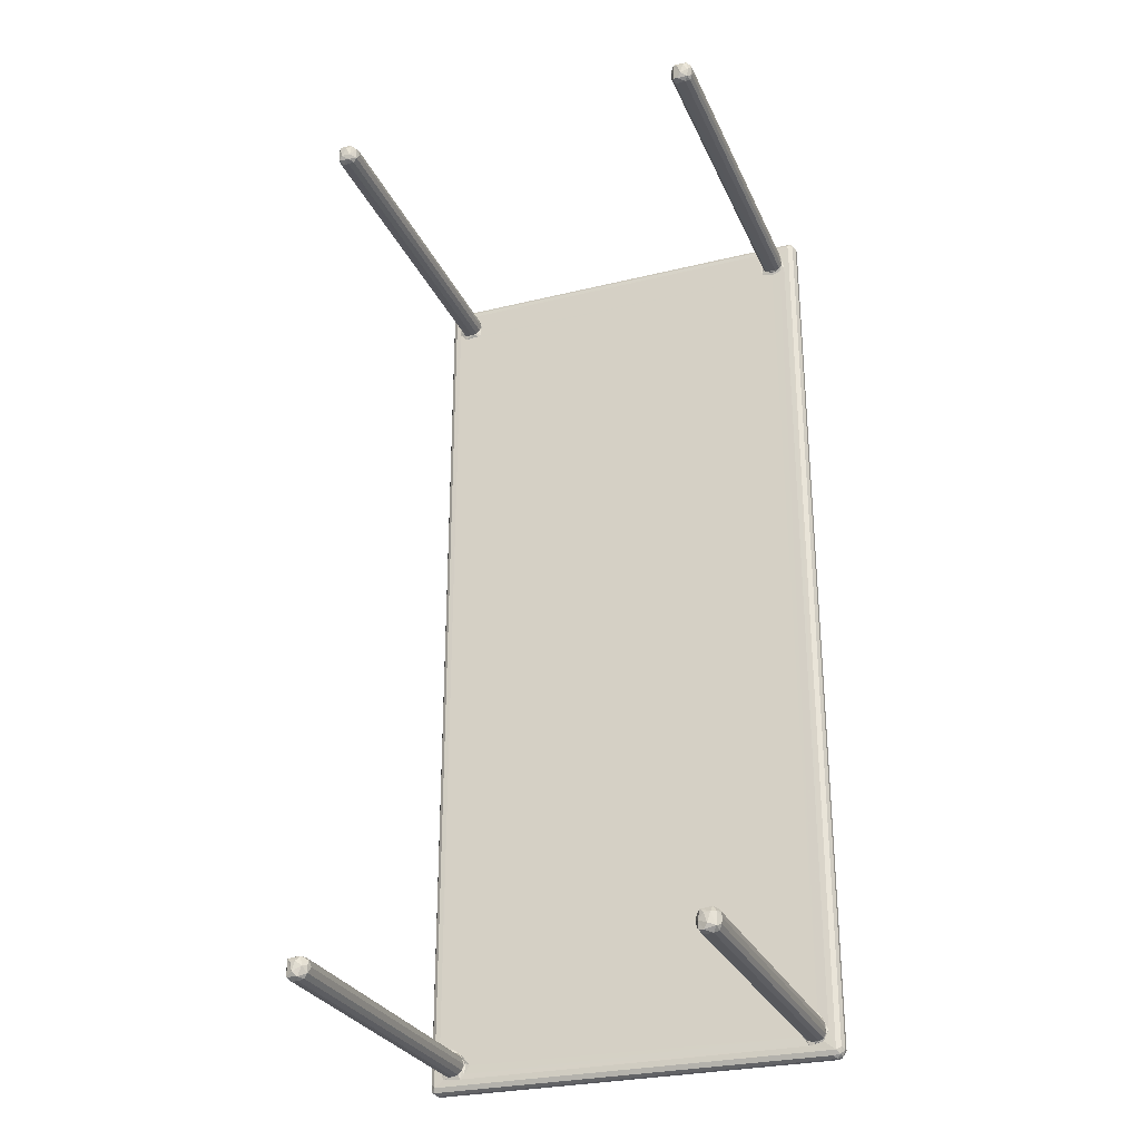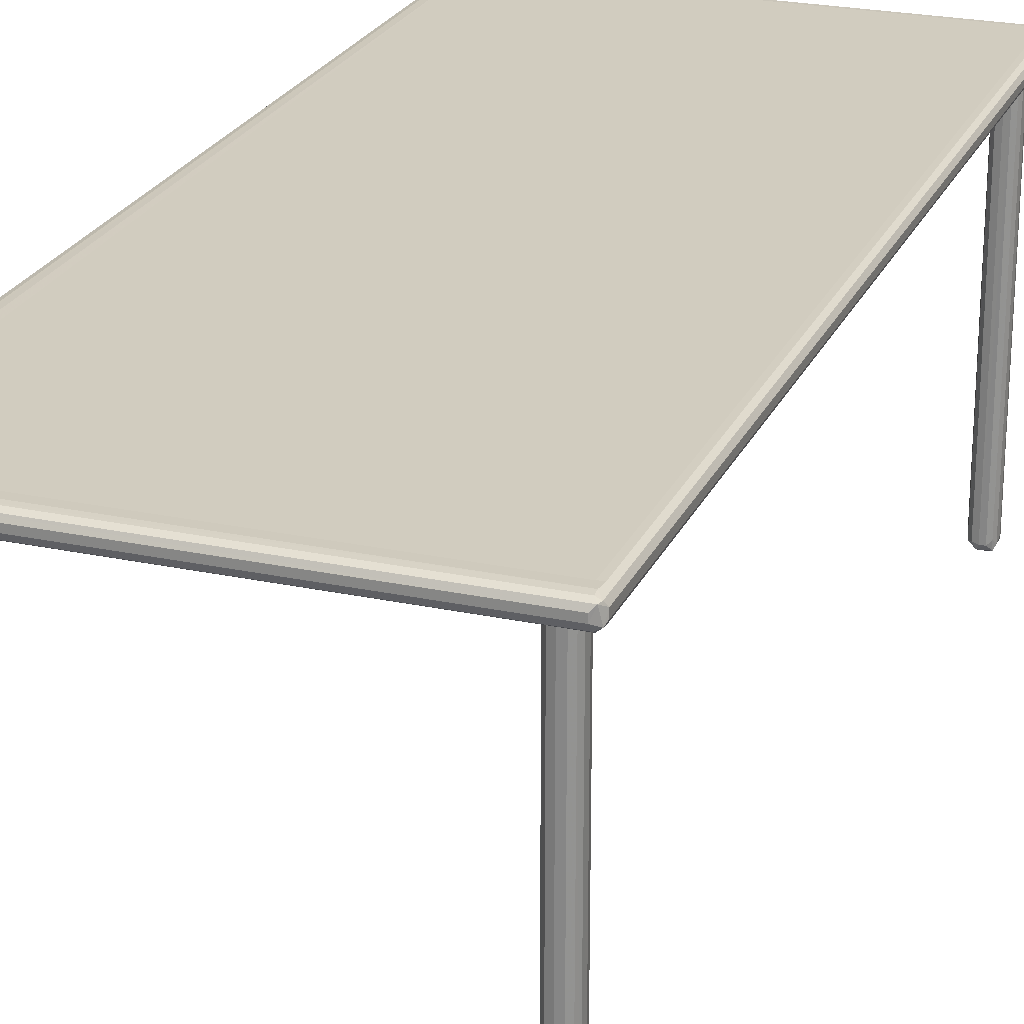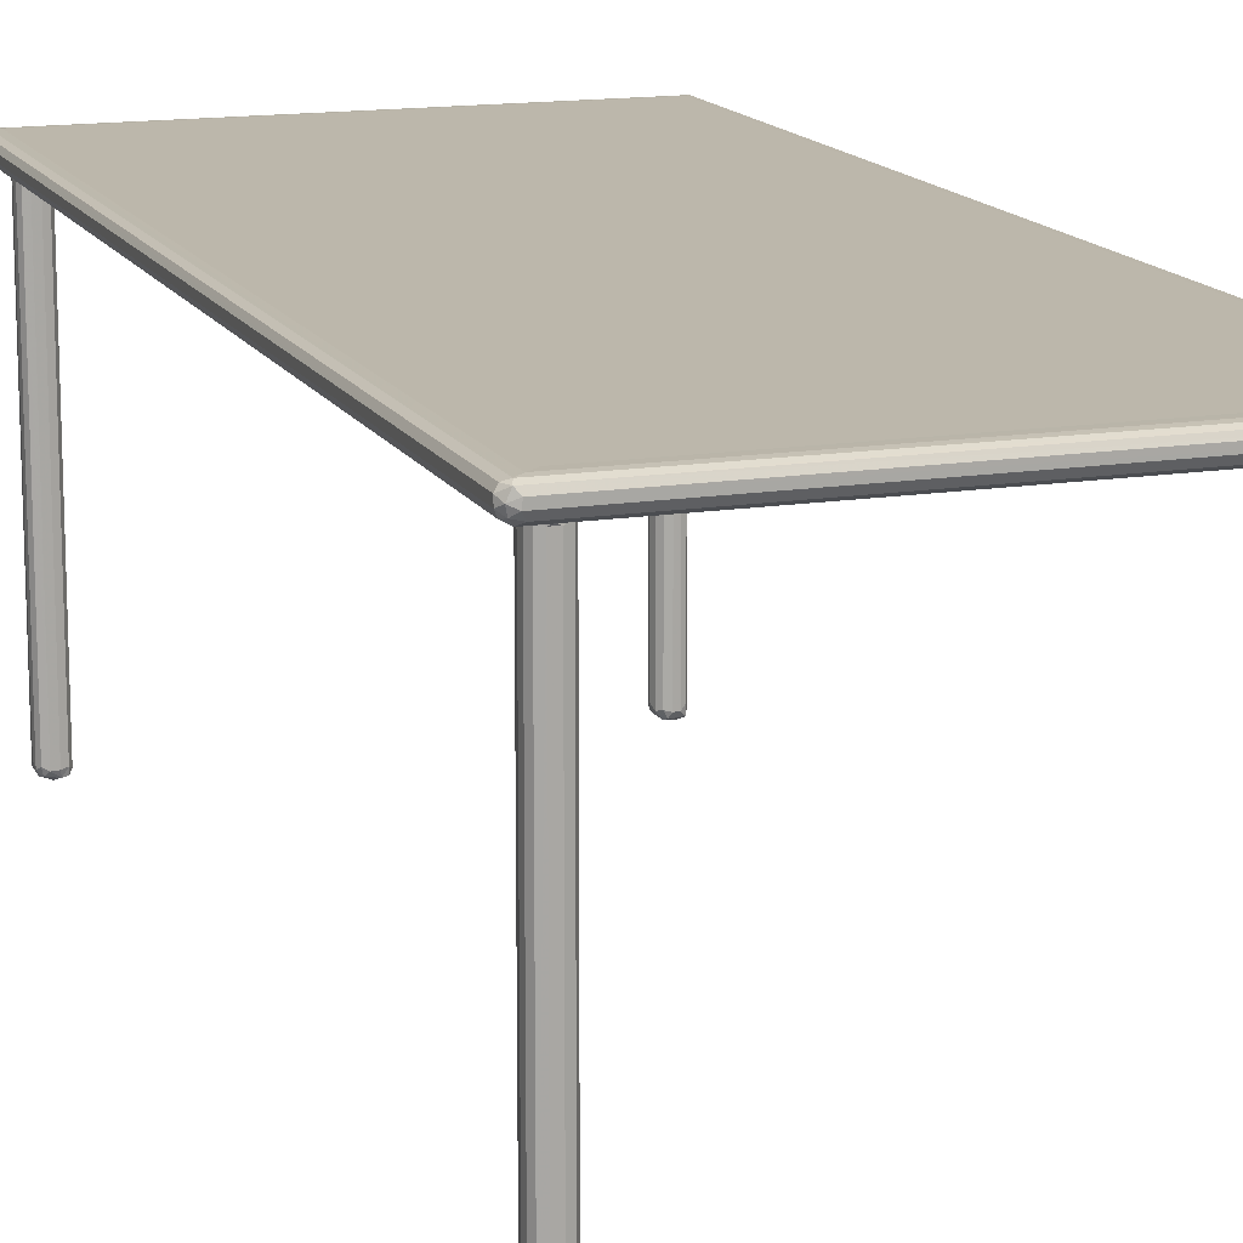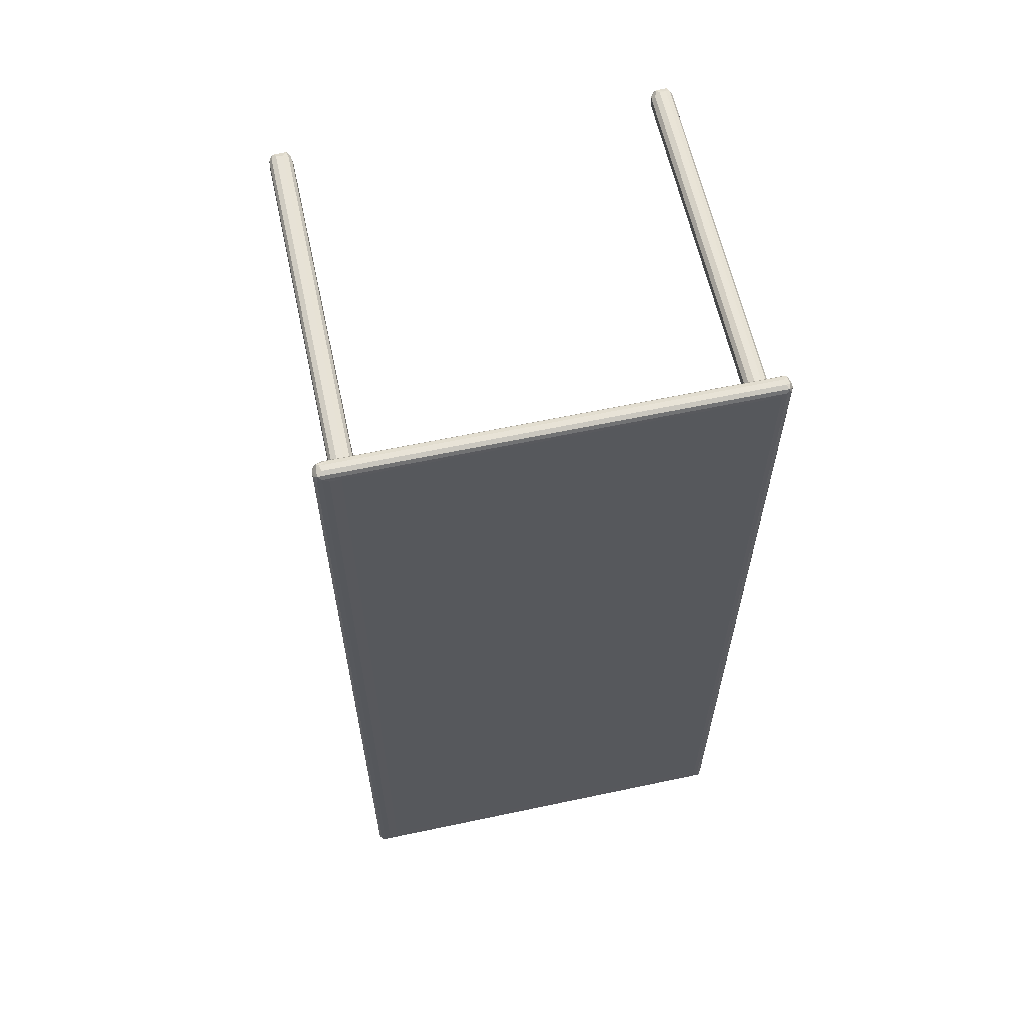
<metadata>
{"format":"obj","ext":"obj","renderer":"f3d","projection":"perspective","resolution":1024,"background":"white","views":[{"elev":-28.1,"azim":-159.7,"up":"+Y"},{"elev":23.8,"azim":19.8,"up":"+Z"},{"elev":14.5,"azim":-19.4,"up":"+Z"},{"elev":61.4,"azim":-12.2,"up":"+Y"}]}
</metadata>
<code>
v -0.2049 -0.4785 -0.1926
v -0.2082 -0.4765 -0.1879
v -0.2057 -0.4812 -0.1853
v -0.2007 -0.4834 -0.188
v -0.1935 -0.4813 -0.1933
v -0.1973 -0.4761 -0.1956
v -0.1942 -0.4837 -0.1876
v -0.1883 -0.4802 -0.1921
v -0.1857 -0.477 -0.1882
v -0.1885 -0.4727 -0.1936
v -0.1887 -0.4816 -0.1837
v -0.2054 -0.4658 -0.193
v -0.2087 -0.4707 -0.1877
v -0.2005 -0.4664 -0.1952
v -0.2081 -0.4654 -0.1873
v -0.1946 -0.4666 -0.1954
v -0.2016 -0.4605 -0.1909
v -0.2056 -0.462 -0.1868
v -0.1904 -0.4628 -0.1935
v -0.1942 -0.46 -0.1874
v -0.1848 -0.4706 -0.1872
v -0.1859 -0.4649 -0.1874
v -0.1888 -0.4615 -0.1895
v -0.1857 -0.477 0.1732
v -0.2006 -0.4603 0.1717
v -0.2087 -0.4707 0.1691
v -0.2081 -0.4654 0.1726
v -0.1942 -0.46 0.1716
v -0.1858 -0.4649 0.1727
v -0.1942 -0.4837 0.1726
v -0.2007 -0.4834 0.1728
v -0.1887 -0.4816 0.1745
v -0.2056 -0.4621 0.1719
v -0.1888 -0.4615 0.1713
v -0.1848 -0.4706 0.1738
v -0.2082 -0.4765 0.1743
v -0.2057 -0.4812 0.1732
v -0.2206 -0.4962 0.1802
v -0.2222 -0.4893 0.1785
v -0.2248 -0.492 0.1835
v -0.222 -0.4974 0.1863
v -0.2163 -0.5001 0.1836
v -0.2133 -0.4977 0.1787
v -0.2171 -0.4928 0.1759
v -0.2248 -0.4916 0.1892
v -0.2189 -0.4976 0.1932
v -0.2156 -0.5 0.1891
v -0.2222 -0.4903 0.1933
v -0.2172 -0.4928 0.195
v -0.2053 -0.4835 0.1751
v -0.2105 -0.4868 0.1955
v -0.2108 -0.472 0.1755
v -0.2009 -0.4777 0.1953
v -0.1902 -0.4869 0.1755
v -0.1979 -0.4848 0.1744
v -0.1842 -0.4768 0.1757
v -0.2087 -0.4684 0.1746
v -0.2054 -0.4595 0.1751
v -0.2004 -0.4533 0.1756
v -0.1976 -0.4567 0.1744
v -0.1841 -0.4648 0.176
v -0.1871 -0.459 0.1749
v -0.1817 -0.4547 0.1757
v -0.1994 0.004183 0.1953
v -0.2106 0.4892 0.1954
v 0.2186 -0.4978 0.1787
v 0.2132 -0.4776 0.1953
v 0.1885 -0.4595 0.1757
v 0.2172 -0.5001 0.1836
v 0.1836 -0.4812 0.1756
v 0.2182 -0.4929 0.1759
v 0.178 -0.4725 0.1757
v -0.2222 0.4889 0.1933
v 0.004498 0.002839 0.1953
v -0.2171 0.4939 0.195
v -0.1956 0.4557 0.1757
v -0.2171 0.489 0.1759
v 0.2051 0.4567 0.1757
v -0.2041 0.4636 -0.1918
v -0.2056 0.4711 -0.1934
v -0.2081 0.4665 -0.1879
v -0.2057 0.4622 -0.1853
v -0.2006 0.4602 -0.1879
v -0.1935 0.4622 -0.1932
v -0.1974 0.4671 -0.1956
v -0.1944 0.46 -0.1876
v -0.2082 0.4775 -0.1884
v -0.2006 0.4768 -0.1953
v -0.2087 0.4721 -0.1836
v -0.2042 0.4815 -0.1923
v -0.1946 0.4762 -0.1956
v -0.1885 0.4634 -0.1924
v -0.1889 0.4618 -0.1864
v -0.1859 0.466 -0.1883
v -0.1861 0.4769 -0.1897
v -0.1898 0.48 -0.1943
v -0.1848 0.4721 -0.1838
v -0.1857 0.4781 -0.1839
v -0.2007 0.4834 -0.1887
v -0.2057 0.4813 -0.1859
v -0.194 0.4837 -0.1874
v -0.1886 0.4818 -0.1859
v -0.2056 0.4622 0.1733
v -0.1857 0.4781 0.173
v -0.2087 0.4721 0.1691
v -0.1944 0.46 0.1721
v -0.2082 0.4776 0.1725
v -0.1859 0.466 0.1747
v -0.208 0.4665 0.1742
v -0.2006 0.4602 0.1725
v -0.194 0.4837 0.1721
v -0.2222 0.4936 0.1785
v -0.2247 0.4926 0.1892
v -0.2054 0.4589 0.1756
v -0.1997 0.4895 0.1953
v -0.2111 0.4632 0.1755
v -0.1836 0.4592 0.1757
v -0.2248 0.4929 0.1835
v -0.1889 0.4618 0.1743
v -0.1848 0.4721 0.1739
v -0.2057 0.4814 0.1724
v -0.2007 0.4834 0.1722
v -0.1886 0.4818 0.1716
v -0.2156 0.4941 0.176
v -0.2201 0.4992 0.1809
v -0.2171 0.4999 0.1833
v -0.2211 0.4977 0.1932
v -0.2161 0.4999 0.1892
v -0.2058 0.4832 0.1752
v -0.2087 0.4743 0.1746
v -0.1978 0.4584 0.1744
v -0.1841 0.4779 0.176
v -0.1814 0.489 0.1756
v -0.2096 0.4978 0.1785
v -0.1974 0.4876 0.1753
v -0.1871 0.4839 0.1749
v 0.1964 0.4893 0.1756
v 0.1937 -0.481 -0.193
v 0.1897 -0.4714 -0.1939
v 0.1863 -0.4771 -0.1879
v 0.1901 -0.4817 -0.1864
v 0.1958 -0.4838 -0.1879
v 0.1988 -0.4765 -0.1956
v 0.2015 -0.4835 -0.1878
v 0.2054 -0.4803 -0.1925
v 0.2057 -0.4813 -0.186
v 0.208 -0.4767 -0.1881
v 0.1863 -0.4703 -0.1895
v 0.1957 -0.4665 -0.1955
v 0.1848 -0.4706 -0.1837
v 0.192 -0.4618 -0.1923
v 0.186 -0.465 -0.1866
v 0.1949 -0.4602 -0.1873
v 0.1893 -0.4617 -0.1858
v 0.2013 -0.4667 -0.1952
v 0.2087 -0.4708 -0.1869
v 0.2048 -0.4632 -0.1935
v 0.2079 -0.4653 -0.1872
v 0.201 -0.4603 -0.1875
v 0.2056 -0.462 -0.1897
v 0.2057 -0.4813 0.1745
v 0.2079 -0.4653 0.1721
v 0.2087 -0.4707 0.1725
v 0.1859 -0.4649 0.1734
v 0.2056 -0.462 0.1705
v 0.1958 -0.4838 0.1724
v 0.1949 -0.4603 0.1687
v 0.1893 -0.4617 0.1727
v 0.201 -0.4603 0.169
v 0.2173 -0.4867 0.1955
v 0.1887 -0.4865 0.1755
v 0.199 -0.4531 0.1757
v 0.2172 -0.5 0.1891
v 0.2175 -0.4929 0.195
v 0.2208 -0.4977 0.1931
v 0.1863 -0.4772 0.1748
v 0.1902 -0.4817 0.1738
v 0.2016 -0.4835 0.1742
v 0.208 -0.4767 0.1727
v 0.1848 -0.4706 0.1741
v 0.1985 -0.4591 0.1729
v 0.2076 -0.4856 0.1754
v 0.212 -0.4739 0.1756
v 0.2181 -0.4762 0.1951
v 0.1836 -0.4694 0.1767
v 0.1976 -0.4568 0.1747
v 0.2094 -0.4601 0.1744
v 0.2128 -0.4538 0.1756
v 0.2233 -0.4963 0.1809
v 0.2247 -0.4928 0.1835
v 0.2223 -0.4873 0.1786
v 0.2246 -0.4914 0.1895
v 0.2221 -0.4939 0.1934
v 0.2133 -0.003411 0.1953
v 0.2246 0.4932 0.1895
v 0.2247 0.4931 0.1835
v 0.2223 0.4892 0.1786
v 0.2222 0.4922 0.1934
v 0.2182 0.494 0.1759
v 0.1936 0.4625 -0.1929
v 0.1921 0.4674 -0.1946
v 0.1865 0.4659 -0.1879
v 0.1903 0.4617 -0.1866
v 0.196 0.46 -0.1879
v 0.1905 0.4782 -0.1937
v 0.1866 0.4768 -0.1896
v 0.1958 0.4765 -0.1956
v 0.1848 0.4721 -0.1837
v 0.1858 0.478 -0.1836
v 0.2014 0.4602 -0.1878
v 0.2058 0.4634 -0.1925
v 0.2013 0.4676 -0.1952
v 0.2078 0.4663 -0.1882
v 0.2056 0.4621 -0.1837
v 0.2042 0.4799 -0.1943
v 0.2081 0.4777 -0.1881
v 0.2087 0.4721 -0.1836
v 0.192 0.4818 -0.1923
v 0.1947 0.4835 -0.1875
v 0.1891 0.4817 -0.1836
v 0.2011 0.4834 -0.1874
v 0.2057 0.4814 -0.1887
v 0.2015 0.4602 0.1726
v 0.2056 0.4621 0.1744
v 0.1892 0.4817 0.1731
v 0.2057 0.4814 0.1707
v 0.2011 0.4834 0.1722
v 0.1858 0.478 0.1735
v 0.1848 0.4721 0.174
v 0.2087 0.4721 0.1726
v 0.1961 0.46 0.1734
v 0.2078 0.4663 0.1734
v 0.1947 0.4835 0.1726
v 0.1376 0.2819 0.1953
v 0.2131 0.4895 0.1953
v 0.2127 0.4655 0.1756
v 0.2181 0.4938 0.1951
v 0.2175 0.4998 0.1892
v 0.1851 0.4581 0.1756
v 0.2174 0.4999 0.1833
v 0.2197 0.4977 0.1932
v 0.1785 0.4708 0.1757
v 0.2211 0.4978 0.1786
v 0.1904 0.4617 0.174
v 0.2081 0.4778 0.1723
v 0.1865 0.4659 0.1746
v 0.1869 0.4819 0.176
v 0.1834 0.4725 0.1768
v 0.2094 0.4828 0.1744
v 0.2128 0.4891 0.1757
v 0.1977 0.4863 0.1748
v 0.2222 0.4978 0.1876
f 1 3 2
f 1 4 3
f 1 5 4
f 1 6 5
f 5 7 4
f 8 10 9
f 5 8 7
f 5 10 8
f 5 6 10
f 8 9 11
f 7 8 11
f 1 13 12
f 1 2 13
f 1 14 6
f 1 12 14
f 12 13 15
f 6 14 16
f 12 18 17
f 12 15 18
f 12 17 14
f 17 20 19
f 14 19 16
f 14 17 19
f 10 21 9
f 6 16 10
f 10 22 21
f 10 19 22
f 16 19 10
f 19 23 22
f 19 20 23
f 11 9 24
f 18 25 17
f 17 25 20
f 2 26 13
f 13 26 15
f 26 27 15
f 15 27 18
f 25 28 20
f 21 22 29
f 22 23 29
f 9 21 24
f 20 28 23
f 4 7 30
f 3 4 31
f 4 30 31
f 11 24 32
f 7 32 30
f 7 11 32
f 18 33 25
f 27 33 18
f 29 23 34
f 28 34 23
f 24 21 35
f 21 29 35
f 3 36 2
f 3 37 36
f 3 31 37
f 2 36 26
f 36 27 26
f 38 40 39
f 38 41 40
f 38 42 41
f 38 43 42
f 38 44 43
f 38 39 44
f 41 45 40
f 41 46 45
f 41 47 46
f 41 42 47
f 46 49 48
f 46 48 45
f 44 52 50
f 52 36 50
f 44 50 54
f 50 55 54
f 37 50 36
f 37 55 50
f 37 31 55
f 31 30 55
f 54 55 32
f 32 24 56
f 30 32 55
f 54 32 56
f 52 57 36
f 52 58 57
f 52 59 58
f 36 57 27
f 33 60 25
f 33 58 60
f 27 58 33
f 27 57 58
f 58 59 60
f 25 60 28
f 24 35 56
f 35 61 56
f 35 29 61
f 29 62 61
f 29 34 62
f 28 62 34
f 28 60 62
f 60 63 62
f 60 59 63
f 61 62 63
f 61 63 56
f 49 51 65
f 51 53 65
f 43 66 42
f 43 44 66
f 66 69 42
f 42 69 47
f 63 59 56
f 54 56 70
f 66 44 71
f 44 54 71
f 70 56 72
f 56 68 72
f 48 49 73
f 45 48 73
f 53 74 64
f 73 49 75
f 49 65 75
f 39 77 44
f 44 77 52
f 65 53 64
f 59 76 56
f 56 76 78
f 79 81 80
f 79 82 81
f 79 83 82
f 79 84 83
f 79 85 84
f 79 80 85
f 84 86 83
f 80 81 87
f 80 88 85
f 81 89 87
f 80 87 90
f 80 90 88
f 85 88 91
f 92 94 93
f 84 93 86
f 84 92 93
f 84 85 92
f 92 95 94
f 92 96 95
f 85 96 92
f 85 91 96
f 94 95 97
f 95 98 97
f 90 100 99
f 90 87 100
f 90 101 96
f 90 99 101
f 88 96 91
f 88 90 96
f 95 102 98
f 95 96 102
f 101 102 96
f 82 103 81
f 82 83 103
f 97 98 104
f 81 105 89
f 89 105 87
f 83 86 106
f 86 93 106
f 98 102 104
f 105 107 87
f 93 94 108
f 94 97 108
f 103 109 81
f 81 109 105
f 103 83 110
f 83 106 110
f 87 107 100
f 99 111 101
f 101 111 102
f 39 40 112
f 39 112 77
f 40 45 113
f 45 73 113
f 52 114 59
f 65 64 115
f 77 116 52
f 52 116 114
f 114 76 59
f 112 40 118
f 40 113 118
f 74 115 64
f 93 108 119
f 106 93 119
f 108 97 120
f 97 104 120
f 100 121 99
f 107 121 100
f 121 122 99
f 99 122 111
f 104 102 123
f 111 123 102
f 109 107 105
f 112 124 77
f 112 118 125
f 112 125 124
f 73 75 127
f 113 73 127
f 125 128 126
f 125 127 128
f 118 127 125
f 118 113 127
f 116 109 114
f 77 129 116
f 116 130 109
f 116 129 130
f 114 131 76
f 103 114 109
f 103 131 114
f 103 110 131
f 110 106 131
f 109 130 107
f 76 119 117
f 76 131 119
f 106 119 131
f 119 108 117
f 120 132 108
f 120 104 132
f 108 132 117
f 117 132 133
f 77 124 129
f 125 126 134
f 124 125 134
f 121 135 122
f 121 129 135
f 107 129 121
f 107 130 129
f 122 135 111
f 129 124 135
f 65 115 75
f 104 136 132
f 104 123 136
f 111 136 123
f 111 135 136
f 135 133 136
f 132 136 133
f 135 124 133
f 133 137 117
f 76 117 137
f 138 140 139
f 138 141 140
f 138 142 141
f 138 139 143
f 138 144 142
f 138 145 144
f 138 143 145
f 145 147 146
f 145 146 144
f 139 140 148
f 139 149 143
f 140 150 148
f 139 152 151
f 139 148 152
f 139 151 149
f 148 150 152
f 151 154 153
f 151 152 154
f 143 149 155
f 145 156 147
f 145 157 156
f 143 157 145
f 143 155 157
f 157 158 156
f 151 159 157
f 151 153 159
f 149 157 155
f 149 151 157
f 157 160 158
f 157 159 160
f 146 147 161
f 144 146 161
f 156 158 162
f 147 156 163
f 156 162 163
f 158 160 162
f 150 164 152
f 152 164 154
f 162 160 165
f 159 165 160
f 141 142 166
f 142 144 166
f 154 167 153
f 154 168 167
f 164 168 154
f 153 169 159
f 153 167 169
f 159 169 165
f 49 170 51
f 51 170 53
f 71 54 171
f 54 70 171
f 53 67 74
f 69 173 47
f 47 173 46
f 170 67 53
f 46 174 49
f 49 174 170
f 46 175 174
f 173 175 46
f 141 176 140
f 141 177 176
f 141 166 177
f 166 144 178
f 144 161 178
f 161 147 179
f 140 180 150
f 150 180 164
f 140 176 180
f 147 163 179
f 168 181 167
f 167 181 169
f 169 181 165
f 71 171 182
f 70 176 171
f 171 177 182
f 177 171 176
f 182 177 178
f 166 178 177
f 182 178 161
f 161 179 183
f 161 183 182
f 182 183 71
f 170 184 67
f 72 185 70
f 72 68 185
f 70 185 176
f 176 185 180
f 180 185 164
f 168 186 181
f 168 68 186
f 164 68 168
f 164 185 68
f 68 172 186
f 179 187 183
f 179 163 187
f 163 162 187
f 162 165 187
f 181 187 165
f 181 186 187
f 186 172 187
f 187 188 183
f 187 172 188
f 183 188 71
f 66 189 69
f 66 71 189
f 189 191 190
f 71 191 189
f 189 192 175
f 189 190 192
f 69 175 173
f 69 189 175
f 175 192 193
f 175 193 174
f 174 193 170
f 170 193 184
f 67 184 194
f 68 56 172
f 56 78 172
f 190 195 192
f 192 195 193
f 191 196 190
f 190 196 195
f 191 197 196
f 71 197 191
f 74 67 194
f 195 198 193
f 184 193 198
f 188 199 71
f 172 78 188
f 71 199 197
f 200 202 201
f 200 203 202
f 200 204 203
f 201 206 205
f 201 202 206
f 201 205 207
f 202 208 206
f 206 208 209
f 200 210 204
f 200 211 210
f 200 212 211
f 200 201 212
f 211 213 214
f 210 211 214
f 201 207 212
f 207 215 212
f 211 216 213
f 213 216 217
f 211 215 216
f 212 215 211
f 205 206 218
f 205 218 207
f 218 220 219
f 206 220 218
f 206 209 220
f 218 221 215
f 218 219 221
f 207 218 215
f 215 222 216
f 215 221 222
f 204 210 223
f 210 214 223
f 214 213 224
f 223 214 224
f 220 225 219
f 209 225 220
f 216 222 226
f 221 226 222
f 219 227 221
f 221 227 226
f 208 228 209
f 202 229 208
f 208 229 228
f 213 217 230
f 217 216 230
f 203 204 231
f 204 223 231
f 224 213 232
f 213 230 232
f 209 228 225
f 225 233 219
f 219 233 227
f 194 234 74
f 115 74 235
f 74 234 235
f 194 235 234
f 78 236 188
f 188 236 199
f 194 184 237
f 194 237 235
f 184 198 237
f 126 128 238
f 128 127 238
f 115 235 75
f 76 137 239
f 133 124 199
f 124 134 199
f 133 199 137
f 134 126 240
f 126 238 240
f 238 127 241
f 75 241 127
f 235 237 75
f 75 237 241
f 239 137 242
f 134 240 243
f 199 134 243
f 203 244 202
f 203 231 244
f 230 216 245
f 216 226 245
f 244 246 202
f 202 246 229
f 76 239 78
f 242 137 247
f 242 248 239
f 242 247 248
f 239 231 78
f 244 239 246
f 244 231 239
f 239 248 246
f 246 248 229
f 229 247 228
f 229 248 247
f 78 231 224
f 223 224 231
f 232 230 249
f 230 245 249
f 78 224 236
f 224 232 236
f 232 249 236
f 249 250 236
f 236 250 199
f 225 251 233
f 225 247 251
f 228 247 225
f 247 137 251
f 233 251 227
f 245 226 249
f 227 249 226
f 227 251 249
f 251 137 249
f 249 137 250
f 137 199 250
f 197 243 196
f 199 243 197
f 196 252 195
f 196 243 252
f 240 252 243
f 240 238 252
f 195 241 198
f 195 252 241
f 238 241 252
f 237 198 241

</code>
